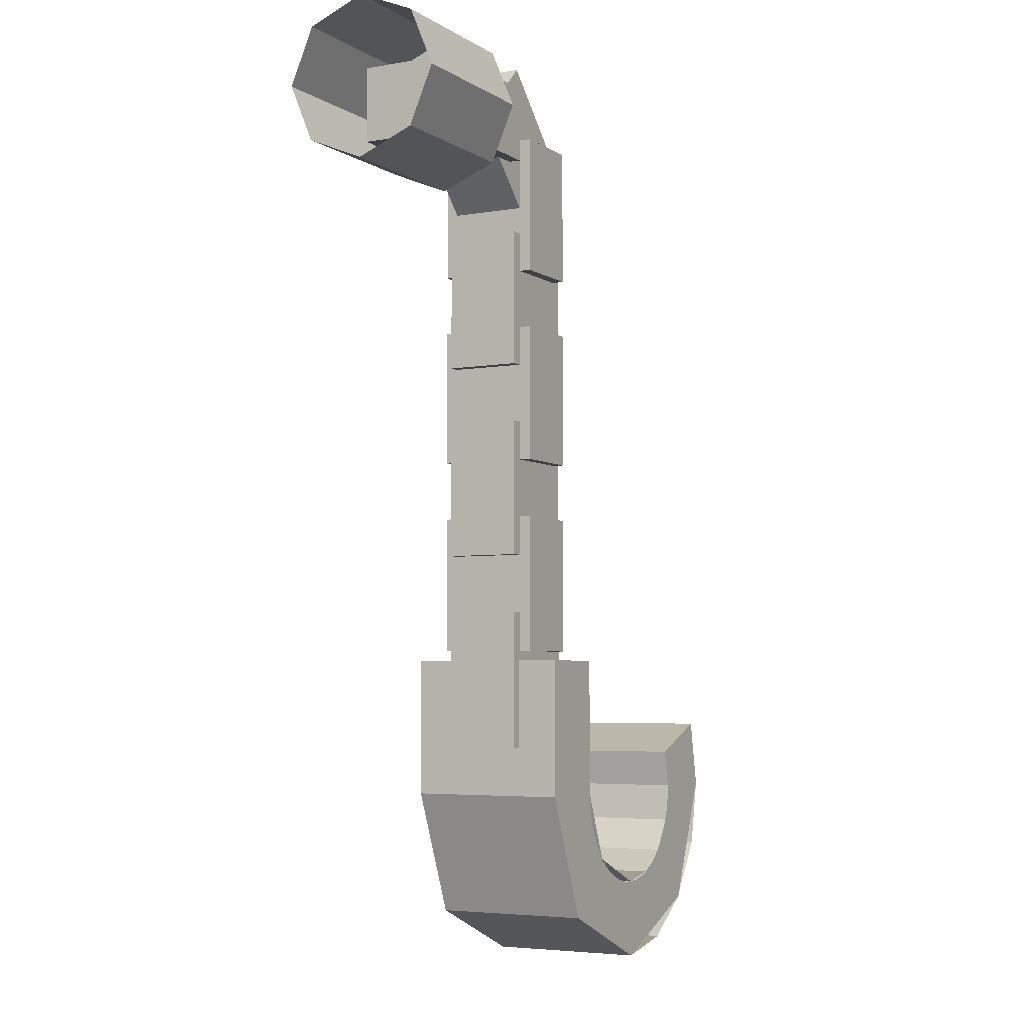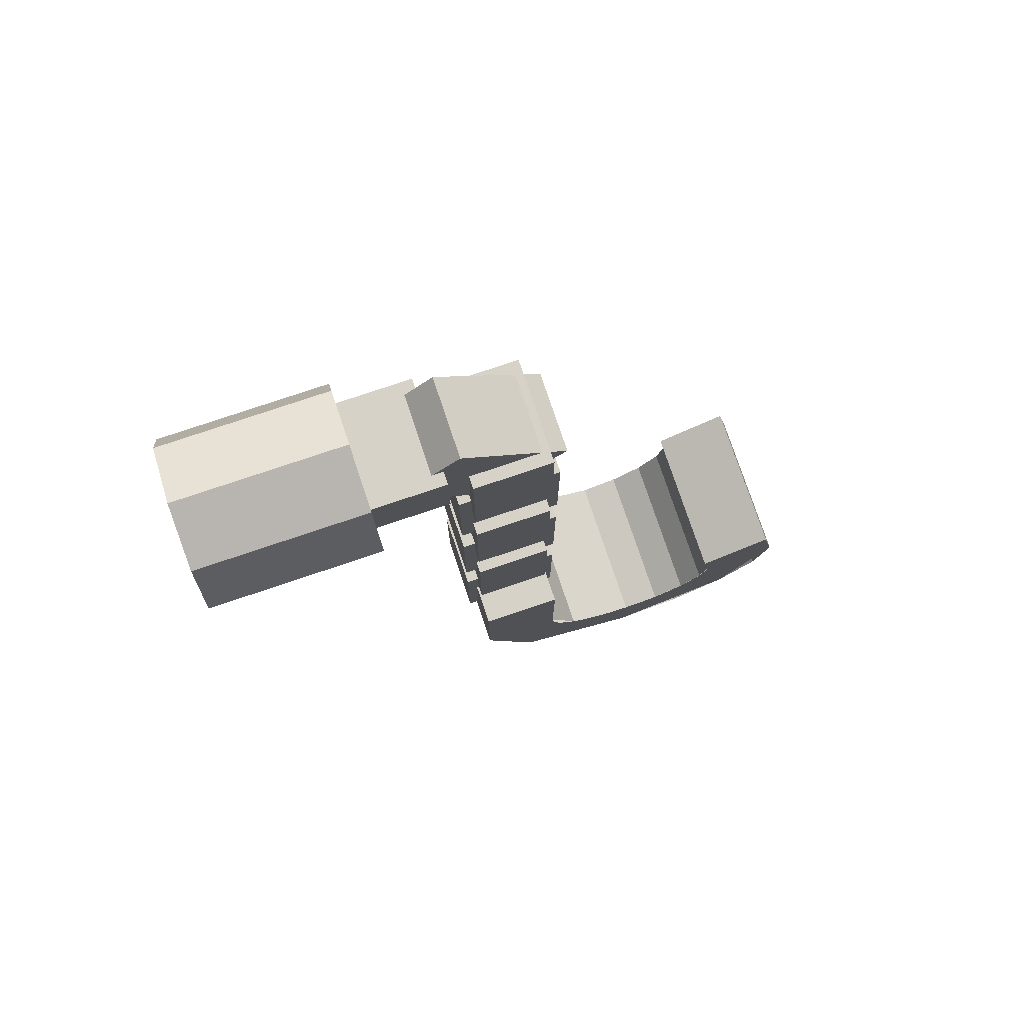
<metadata>
{"format":"obj","ext":"obj","renderer":"f3d","projection":"perspective","resolution":1024,"background":"white","views":[{"elev":-4.7,"azim":118.6,"up":"+Y"},{"elev":77.7,"azim":161.4,"up":"+Y"}]}
</metadata>
<code>
v -0.4 -0.1414 -0.1414
v -0.4 0 -0.2
v 0 0 -0.2
v 0 -0.1414 -0.1414
v -0.4 -0.2 0
v -0.4 -0.1414 -0.1414
v 0 -0.1414 -0.1414
v 0 -0.2 0
v -0.4 -0.1414 0.1414
v -0.4 -0.2 0
v 0 -0.2 0
v 0 -0.1414 0.1414
v -0.4 0 0.2
v -0.4 -0.1414 0.1414
v 0 -0.1414 0.1414
v 0 0 0.2
v -0.4 0.1414 0.1414
v -0.4 0 0.2
v 0 0 0.2
v 0 0.1414 0.1414
v -0.4 0.2 0
v -0.4 0.1414 0.1414
v 0 0.1414 0.1414
v 0 0.2 0
v -0.4 0.1414 -0.1414
v -0.4 0.2 0
v 0 0.2 0
v 0 0.1414 -0.1414
v -0.4 0 -0.2
v -0.4 0.1414 -0.1414
v 0 0.1414 -0.1414
v 0 0 -0.2
v -0.4 0 0
v -0.4 0 -0.2
v -0.4 -0.1414 -0.1414
v -0.4 0 0
v -0.4 -0.1414 -0.1414
v -0.4 -0.2 0
v -0.4 0 0
v -0.4 -0.2 0
v -0.4 -0.1414 0.1414
v -0.4 0 0
v -0.4 -0.1414 0.1414
v -0.4 0 0.2
v -0.4 0 0
v -0.4 0 0.2
v -0.4 0.1414 0.1414
v -0.4 0 0
v -0.4 0.1414 0.1414
v -0.4 0.2 0
v -0.4 0 0
v -0.4 0.2 0
v -0.4 0.1414 -0.1414
v -0.4 0 0
v -0.4 0.1414 -0.1414
v -0.4 0 -0.2
v -0.775 -1.75 -0.2
v -0.7776 -1.789 -0.2
v -0.8272 -1.783 -0.2
v -0.825 -1.75 -0.2
v -0.7776 -1.789 -0.2
v -0.7852 -1.828 -0.2
v -0.8335 -1.815 -0.2
v -0.8272 -1.783 -0.2
v -0.7852 -1.828 -0.2
v -0.7978 -1.865 -0.2
v -0.844 -1.846 -0.2
v -0.8335 -1.815 -0.2
v -0.7978 -1.865 -0.2
v -0.8152 -1.9 -0.2
v -0.8585 -1.875 -0.2
v -0.844 -1.846 -0.2
v -0.8152 -1.9 -0.2
v -0.837 -1.933 -0.2
v -0.8767 -1.902 -0.2
v -0.8585 -1.875 -0.2
v -0.837 -1.933 -0.2
v -0.8629 -1.962 -0.2
v -0.8982 -1.927 -0.2
v -0.8767 -1.902 -0.2
v -0.8629 -1.962 -0.2
v -0.8924 -1.988 -0.2
v -0.9228 -1.948 -0.2
v -0.8982 -1.927 -0.2
v -0.8924 -1.988 -0.2
v -0.925 -2.01 -0.2
v -0.95 -1.966 -0.2
v -0.9228 -1.948 -0.2
v -0.925 -2.01 -0.2
v -0.9602 -2.027 -0.2
v -0.9793 -1.981 -0.2
v -0.95 -1.966 -0.2
v -0.9602 -2.027 -0.2
v -0.9974 -2.04 -0.2
v -1.01 -1.991 -0.2
v -0.9793 -1.981 -0.2
v -0.9974 -2.04 -0.2
v -1.036 -2.047 -0.2
v -1.042 -1.998 -0.2
v -1.01 -1.991 -0.2
v -1.036 -2.047 -0.2
v -1.075 -2.05 -0.2
v -1.075 -2 -0.2
v -1.042 -1.998 -0.2
v -1.075 -2.05 -0.2
v -1.114 -2.047 -0.2
v -1.108 -1.998 -0.2
v -1.075 -2 -0.2
v -1.114 -2.047 -0.2
v -1.153 -2.04 -0.2
v -1.14 -1.991 -0.2
v -1.108 -1.998 -0.2
v -1.153 -2.04 -0.2
v -1.19 -2.027 -0.2
v -1.171 -1.981 -0.2
v -1.14 -1.991 -0.2
v -1.19 -2.027 -0.2
v -1.225 -2.01 -0.2
v -1.2 -1.966 -0.2
v -1.171 -1.981 -0.2
v -1.225 -2.01 -0.2
v -1.258 -1.988 -0.2
v -1.227 -1.948 -0.2
v -1.2 -1.966 -0.2
v -1.258 -1.988 -0.2
v -1.287 -1.962 -0.2
v -1.252 -1.927 -0.2
v -1.227 -1.948 -0.2
v -1.287 -1.962 -0.2
v -1.313 -1.933 -0.2
v -1.273 -1.902 -0.2
v -1.252 -1.927 -0.2
v -1.313 -1.933 -0.2
v -1.335 -1.9 -0.2
v -1.292 -1.875 -0.2
v -1.273 -1.902 -0.2
v -1.335 -1.9 -0.2
v -1.352 -1.865 -0.2
v -1.306 -1.846 -0.2
v -1.292 -1.875 -0.2
v -1.352 -1.865 -0.2
v -1.365 -1.828 -0.2
v -1.316 -1.815 -0.2
v -1.306 -1.846 -0.2
v -1.365 -1.828 -0.2
v -1.372 -1.789 -0.2
v -1.323 -1.783 -0.2
v -1.316 -1.815 -0.2
v -1.372 -1.789 -0.2
v -1.375 -1.75 -0.2
v -1.325 -1.75 -0.2
v -1.323 -1.783 -0.2
v -1.375 -1.75 0.2
v -1.372 -1.789 0.2
v -1.323 -1.783 0.2
v -1.325 -1.75 0.2
v -1.372 -1.789 0.2
v -1.365 -1.828 0.2
v -1.316 -1.815 0.2
v -1.323 -1.783 0.2
v -1.365 -1.828 0.2
v -1.352 -1.865 0.2
v -1.306 -1.846 0.2
v -1.316 -1.815 0.2
v -1.352 -1.865 0.2
v -1.335 -1.9 0.2
v -1.292 -1.875 0.2
v -1.306 -1.846 0.2
v -1.335 -1.9 0.2
v -1.313 -1.933 0.2
v -1.273 -1.902 0.2
v -1.292 -1.875 0.2
v -1.313 -1.933 0.2
v -1.287 -1.962 0.2
v -1.252 -1.927 0.2
v -1.273 -1.902 0.2
v -1.287 -1.962 0.2
v -1.258 -1.988 0.2
v -1.227 -1.948 0.2
v -1.252 -1.927 0.2
v -1.258 -1.988 0.2
v -1.225 -2.01 0.2
v -1.2 -1.966 0.2
v -1.227 -1.948 0.2
v -1.225 -2.01 0.2
v -1.19 -2.027 0.2
v -1.171 -1.981 0.2
v -1.2 -1.966 0.2
v -1.19 -2.027 0.2
v -1.153 -2.04 0.2
v -1.14 -1.991 0.2
v -1.171 -1.981 0.2
v -1.153 -2.04 0.2
v -1.114 -2.047 0.2
v -1.108 -1.998 0.2
v -1.14 -1.991 0.2
v -1.114 -2.047 0.2
v -1.075 -2.05 0.2
v -1.075 -2 0.2
v -1.108 -1.998 0.2
v -1.075 -2.05 0.2
v -1.036 -2.047 0.2
v -1.042 -1.998 0.2
v -1.075 -2 0.2
v -1.036 -2.047 0.2
v -0.9974 -2.04 0.2
v -1.01 -1.991 0.2
v -1.042 -1.998 0.2
v -0.9974 -2.04 0.2
v -0.9602 -2.027 0.2
v -0.9793 -1.981 0.2
v -1.01 -1.991 0.2
v -0.9602 -2.027 0.2
v -0.925 -2.01 0.2
v -0.95 -1.966 0.2
v -0.9793 -1.981 0.2
v -0.925 -2.01 0.2
v -0.8924 -1.988 0.2
v -0.9228 -1.948 0.2
v -0.95 -1.966 0.2
v -0.8924 -1.988 0.2
v -0.8629 -1.962 0.2
v -0.8982 -1.927 0.2
v -0.9228 -1.948 0.2
v -0.8629 -1.962 0.2
v -0.837 -1.933 0.2
v -0.8767 -1.902 0.2
v -0.8982 -1.927 0.2
v -0.837 -1.933 0.2
v -0.8152 -1.9 0.2
v -0.8585 -1.875 0.2
v -0.8767 -1.902 0.2
v -0.8152 -1.9 0.2
v -0.7978 -1.865 0.2
v -0.844 -1.846 0.2
v -0.8585 -1.875 0.2
v -0.7978 -1.865 0.2
v -0.7852 -1.828 0.2
v -0.8335 -1.815 0.2
v -0.844 -1.846 0.2
v -0.7852 -1.828 0.2
v -0.7776 -1.789 0.2
v -0.8272 -1.783 0.2
v -0.8335 -1.815 0.2
v -0.7776 -1.789 0.2
v -0.775 -1.75 0.2
v -0.825 -1.75 0.2
v -0.8272 -1.783 0.2
v -1.525 -1.75 0.2
v -1.393 -2.068 0.2
v -1.287 -1.962 0.2
v -1.375 -1.75 0.2
v -1.393 -2.068 0.2
v -1.075 -2.2 0.2
v -1.075 -2.05 0.2
v -1.287 -1.962 0.2
v -1.075 -2.2 0.2
v -0.7568 -2.068 0.2
v -0.8629 -1.962 0.2
v -1.075 -2.05 0.2
v -0.7568 -2.068 0.2
v -0.625 -1.75 0.2
v -0.775 -1.75 0.2
v -0.8629 -1.962 0.2
v -0.625 -1.75 -0.2
v -0.7568 -2.068 -0.2
v -0.8629 -1.962 -0.2
v -0.775 -1.75 -0.2
v -0.7568 -2.068 -0.2
v -1.075 -2.2 -0.2
v -1.075 -2.05 -0.2
v -0.8629 -1.962 -0.2
v -1.075 -2.2 -0.2
v -1.393 -2.068 -0.2
v -1.287 -1.962 -0.2
v -1.075 -2.05 -0.2
v -1.393 -2.068 -0.2
v -1.525 -1.75 -0.2
v -1.375 -1.75 -0.2
v -1.287 -1.962 -0.2
v -0.7568 -2.068 -0.2
v -0.625 -1.75 -0.2
v -0.625 -1.75 0.2
v -0.7568 -2.068 0.2
v -1.075 -2.2 -0.2
v -0.7568 -2.068 -0.2
v -0.7568 -2.068 0.2
v -1.075 -2.2 0.2
v -1.247 -2.166 -0.2
v -1.075 -2.2 -0.2
v -1.075 -2.2 0.2
v -1.247 -2.166 0.2
v -1.393 -2.068 -0.2
v -1.247 -2.166 -0.2
v -1.247 -2.166 0.2
v -1.393 -2.068 0.2
v -1.491 -1.922 -0.2
v -1.393 -2.068 -0.2
v -1.393 -2.068 0.2
v -1.491 -1.922 0.2
v -1.525 -1.75 -0.2
v -1.491 -1.922 -0.2
v -1.491 -1.922 0.2
v -1.525 -1.75 0.2
v -1.491 -1.578 -0.2
v -1.525 -1.75 -0.2
v -1.525 -1.75 0.2
v -1.491 -1.578 0.2
v -0.8982 -1.927 -0.2
v -0.825 -1.75 -0.2
v -0.825 -1.75 0.2
v -0.8982 -1.927 0.2
v -1.075 -2 -0.2
v -0.8982 -1.927 -0.2
v -0.8982 -1.927 0.2
v -1.075 -2 0.2
v -1.171 -1.981 -0.2
v -1.075 -2 -0.2
v -1.075 -2 0.2
v -1.171 -1.981 0.2
v -1.252 -1.927 -0.2
v -1.171 -1.981 -0.2
v -1.171 -1.981 0.2
v -1.252 -1.927 0.2
v -1.306 -1.846 -0.2
v -1.252 -1.927 -0.2
v -1.252 -1.927 0.2
v -1.306 -1.846 0.2
v -1.325 -1.75 -0.2
v -1.306 -1.846 -0.2
v -1.306 -1.846 0.2
v -1.325 -1.75 0.2
v -1.306 -1.654 -0.2
v -1.325 -1.75 -0.2
v -1.325 -1.75 0.2
v -1.306 -1.654 0.2
v -0.825 -1.4 -0.2
v -0.625 -1.4 -0.2
v -0.625 -1.4 0.2
v -0.825 -1.4 0.2
v -0.625 -1.75 -0.2
v -0.625 -1.4 -0.2
v -0.825 -1.4 -0.2
v -0.825 -1.75 -0.2
v -0.825 -1.75 0.2
v -0.825 -1.4 0.2
v -0.625 -1.4 0.2
v -0.625 -1.75 0.2
v -0.825 -1.75 -0.2
v -0.825 -1.4 -0.2
v -0.825 -1.4 0.2
v -0.825 -1.75 0.2
v -0.625 -1.75 0.2
v -0.625 -1.4 0.2
v -0.625 -1.4 -0.2
v -0.625 -1.75 -0.2
v -1.491 -1.578 0.2
v -1.306 -1.654 0.2
v -1.325 -1.75 0.2
v -1.525 -1.75 0.2
v -1.525 -1.75 -0.2
v -1.325 -1.75 -0.2
v -1.306 -1.654 -0.2
v -1.491 -1.578 -0.2
v -1.491 -1.578 -0.2
v -1.306 -1.654 -0.2
v -1.306 -1.654 0.2
v -1.491 -1.578 0.2
v -0.6 -1.275 -0.095
v -0.6 -1.275 0.095
v -0.6 -1.625 0.095
v -0.6 -1.625 -0.095
v -0.85 -1.625 0.095
v -0.85 -1.275 0.095
v -0.85 -1.275 -0.095
v -0.85 -1.625 -0.095
v -0.85 -1.625 -0.095
v -0.85 -1.275 -0.095
v -0.6 -1.275 -0.095
v -0.6 -1.625 -0.095
v -0.85 -1.625 0.095
v -0.85 -1.625 -0.095
v -0.6 -1.625 -0.095
v -0.6 -1.625 0.095
v -0.85 -1.275 0.095
v -0.85 -1.625 0.095
v -0.6 -1.625 0.095
v -0.6 -1.275 0.095
v -0.85 -1.275 -0.095
v -0.85 -1.275 0.095
v -0.6 -1.275 0.095
v -0.6 -1.275 -0.095
v -0.63 -1.025 0.125
v -0.82 -1.025 0.125
v -0.82 -1.375 0.125
v -0.63 -1.375 0.125
v -0.82 -1.375 -0.125
v -0.82 -1.025 -0.125
v -0.63 -1.025 -0.125
v -0.63 -1.375 -0.125
v -0.63 -1.375 -0.125
v -0.63 -1.025 -0.125
v -0.63 -1.025 0.125
v -0.63 -1.375 0.125
v -0.82 -1.375 -0.125
v -0.63 -1.375 -0.125
v -0.63 -1.375 0.125
v -0.82 -1.375 0.125
v -0.82 -1.025 -0.125
v -0.82 -1.375 -0.125
v -0.82 -1.375 0.125
v -0.82 -1.025 0.125
v -0.63 -1.025 -0.125
v -0.82 -1.025 -0.125
v -0.82 -1.025 0.125
v -0.63 -1.025 0.125
v -0.6 -0.775 -0.095
v -0.6 -0.775 0.095
v -0.6 -1.125 0.095
v -0.6 -1.125 -0.095
v -0.85 -1.125 0.095
v -0.85 -0.775 0.095
v -0.85 -0.775 -0.095
v -0.85 -1.125 -0.095
v -0.85 -1.125 -0.095
v -0.85 -0.775 -0.095
v -0.6 -0.775 -0.095
v -0.6 -1.125 -0.095
v -0.85 -1.125 0.095
v -0.85 -1.125 -0.095
v -0.6 -1.125 -0.095
v -0.6 -1.125 0.095
v -0.85 -0.775 0.095
v -0.85 -1.125 0.095
v -0.6 -1.125 0.095
v -0.6 -0.775 0.095
v -0.85 -0.775 -0.095
v -0.85 -0.775 0.095
v -0.6 -0.775 0.095
v -0.6 -0.775 -0.095
v -0.82 -0.525 -0.125
v -0.63 -0.525 -0.125
v -0.63 -0.875 -0.125
v -0.82 -0.875 -0.125
v -0.63 -0.875 0.125
v -0.63 -0.525 0.125
v -0.82 -0.525 0.125
v -0.82 -0.875 0.125
v -0.82 -0.875 0.125
v -0.82 -0.525 0.125
v -0.82 -0.525 -0.125
v -0.82 -0.875 -0.125
v -0.63 -0.875 0.125
v -0.82 -0.875 0.125
v -0.82 -0.875 -0.125
v -0.63 -0.875 -0.125
v -0.63 -0.525 0.125
v -0.63 -0.875 0.125
v -0.63 -0.875 -0.125
v -0.63 -0.525 -0.125
v -0.82 -0.525 0.125
v -0.63 -0.525 0.125
v -0.63 -0.525 -0.125
v -0.82 -0.525 -0.125
v -0.6 -0.275 -0.095
v -0.6 -0.275 0.095
v -0.6 -0.625 0.095
v -0.6 -0.625 -0.095
v -0.85 -0.625 0.095
v -0.85 -0.275 0.095
v -0.85 -0.275 -0.095
v -0.85 -0.625 -0.095
v -0.85 -0.625 -0.095
v -0.85 -0.275 -0.095
v -0.6 -0.275 -0.095
v -0.6 -0.625 -0.095
v -0.85 -0.625 0.095
v -0.85 -0.625 -0.095
v -0.6 -0.625 -0.095
v -0.6 -0.625 0.095
v -0.85 -0.275 0.095
v -0.85 -0.625 0.095
v -0.6 -0.625 0.095
v -0.6 -0.275 0.095
v -0.85 -0.275 -0.095
v -0.85 -0.275 0.095
v -0.6 -0.275 0.095
v -0.6 -0.275 -0.095
v -0.63 -0.025 0.125
v -0.82 -0.025 0.125
v -0.82 -0.375 0.125
v -0.63 -0.375 0.125
v -0.82 -0.375 -0.125
v -0.82 -0.025 -0.125
v -0.63 -0.025 -0.125
v -0.63 -0.375 -0.125
v -0.63 -0.375 -0.125
v -0.63 -0.025 -0.125
v -0.63 -0.025 0.125
v -0.63 -0.375 0.125
v -0.82 -0.375 -0.125
v -0.63 -0.375 -0.125
v -0.63 -0.375 0.125
v -0.82 -0.375 0.125
v -0.82 -0.025 -0.125
v -0.82 -0.375 -0.125
v -0.82 -0.375 0.125
v -0.82 -0.025 0.125
v -0.63 -0.025 -0.125
v -0.82 -0.025 -0.125
v -0.82 -0.025 0.125
v -0.63 -0.025 0.125
v -0.575 0.095 0.125
v -0.575 -0.095 0.125
v -0.225 -0.095 0.125
v -0.225 0.095 0.125
v -0.225 -0.095 -0.125
v -0.575 -0.095 -0.125
v -0.575 0.095 -0.125
v -0.225 0.095 -0.125
v -0.225 0.095 -0.125
v -0.575 0.095 -0.125
v -0.575 0.095 0.125
v -0.225 0.095 0.125
v -0.225 -0.095 -0.125
v -0.225 0.095 -0.125
v -0.225 0.095 0.125
v -0.225 -0.095 0.125
v -0.575 -0.095 -0.125
v -0.225 -0.095 -0.125
v -0.225 -0.095 0.125
v -0.575 -0.095 0.125
v -0.575 0.095 -0.125
v -0.575 -0.095 -0.125
v -0.575 -0.095 0.125
v -0.575 0.095 0.125
v -0.8621 -0.08535 -0.095
v -0.8621 -0.08535 0.095
v -0.6147 0.1621 0.095
v -0.6147 0.1621 -0.095
v -0.4379 -0.01465 0.095
v -0.6854 -0.2621 0.095
v -0.6854 -0.2621 -0.095
v -0.4379 -0.01465 -0.095
v -0.4379 -0.01465 -0.095
v -0.6854 -0.2621 -0.095
v -0.8621 -0.08535 -0.095
v -0.6147 0.1621 -0.095
v -0.4379 -0.01465 0.095
v -0.4379 -0.01465 -0.095
v -0.6147 0.1621 -0.095
v -0.6147 0.1621 0.095
v -0.6854 -0.2621 0.095
v -0.4379 -0.01465 0.095
v -0.6147 0.1621 0.095
v -0.8621 -0.08535 0.095
v -0.6854 -0.2621 -0.095
v -0.6854 -0.2621 0.095
v -0.8621 -0.08535 0.095
v -0.8621 -0.08535 -0.095
g mesh7231439
f 1 2 3
f 3 4 1
f 5 6 7
f 7 8 5
f 9 10 11
f 11 12 9
f 13 14 15
f 15 16 13
f 17 18 19
f 19 20 17
f 21 22 23
f 23 24 21
f 25 26 27
f 27 28 25
f 29 30 31
f 31 32 29
g mesh7231442
f 33 34 35
f 36 37 38
f 39 40 41
f 42 43 44
f 45 46 47
f 48 49 50
f 51 52 53
f 54 55 56
g mesh7231444
f 57 58 59
f 59 60 57
f 61 62 63
f 63 64 61
f 65 66 67
f 67 68 65
f 69 70 71
f 71 72 69
f 73 74 75
f 75 76 73
f 77 78 79
f 79 80 77
f 81 82 83
f 83 84 81
f 85 86 87
f 87 88 85
f 89 90 91
f 91 92 89
f 93 94 95
f 95 96 93
f 97 98 99
f 99 100 97
f 101 102 103
f 103 104 101
f 105 106 107
f 107 108 105
f 109 110 111
f 111 112 109
f 113 114 115
f 115 116 113
f 117 118 119
f 119 120 117
f 121 122 123
f 123 124 121
f 125 126 127
f 127 128 125
f 129 130 131
f 131 132 129
f 133 134 135
f 135 136 133
f 137 138 139
f 139 140 137
f 141 142 143
f 143 144 141
f 145 146 147
f 147 148 145
f 149 150 151
f 151 152 149
g mesh7231446
f 153 154 155
f 155 156 153
f 157 158 159
f 159 160 157
f 161 162 163
f 163 164 161
f 165 166 167
f 167 168 165
f 169 170 171
f 171 172 169
f 173 174 175
f 175 176 173
f 177 178 179
f 179 180 177
f 181 182 183
f 183 184 181
f 185 186 187
f 187 188 185
f 189 190 191
f 191 192 189
f 193 194 195
f 195 196 193
f 197 198 199
f 199 200 197
f 201 202 203
f 203 204 201
f 205 206 207
f 207 208 205
f 209 210 211
f 211 212 209
f 213 214 215
f 215 216 213
f 217 218 219
f 219 220 217
f 221 222 223
f 223 224 221
f 225 226 227
f 227 228 225
f 229 230 231
f 231 232 229
f 233 234 235
f 235 236 233
f 237 238 239
f 239 240 237
f 241 242 243
f 243 244 241
f 245 246 247
f 247 248 245
g mesh7231448
f 249 250 251
f 251 252 249
f 253 254 255
f 255 256 253
f 257 258 259
f 259 260 257
f 261 262 263
f 263 264 261
g mesh7231450
f 265 266 267
f 267 268 265
f 269 270 271
f 271 272 269
f 273 274 275
f 275 276 273
f 277 278 279
f 279 280 277
g mesh7231458
f 281 282 283
f 283 284 281
f 285 286 287
f 287 288 285
g mesh7231460
f 289 290 291
f 291 292 289
f 293 294 295
f 295 296 293
f 297 298 299
f 299 300 297
f 301 302 303
f 303 304 301
f 305 306 307
f 307 308 305
g mesh7231463
f 309 311 310
f 311 309 312
f 313 315 314
f 315 313 316
g mesh7231465
f 317 319 318
f 319 317 320
f 321 323 322
f 323 321 324
f 325 327 326
f 327 325 328
f 329 331 330
f 331 329 332
f 333 335 334
f 335 333 336
f 337 339 338
f 339 337 340
f 341 343 342
f 343 341 344
f 345 347 346
f 347 345 348
f 349 351 350
f 351 349 352
f 353 355 354
f 355 353 356
f 357 359 358
f 359 357 360
f 361 363 362
f 363 361 364
f 365 367 366
f 367 365 368
g mesh7231468
f 369 370 371
f 371 372 369
f 373 374 375
f 375 376 373
f 377 378 379
f 379 380 377
f 381 382 383
f 383 384 381
f 385 386 387
f 387 388 385
f 389 390 391
f 391 392 389
g mesh7231470
f 393 394 395
f 395 396 393
f 397 398 399
f 399 400 397
f 401 402 403
f 403 404 401
f 405 406 407
f 407 408 405
f 409 410 411
f 411 412 409
f 413 414 415
f 415 416 413
g mesh7231472
f 417 418 419
f 419 420 417
f 421 422 423
f 423 424 421
f 425 426 427
f 427 428 425
f 429 430 431
f 431 432 429
f 433 434 435
f 435 436 433
f 437 438 439
f 439 440 437
g mesh7231474
f 441 442 443
f 443 444 441
f 445 446 447
f 447 448 445
f 449 450 451
f 451 452 449
f 453 454 455
f 455 456 453
f 457 458 459
f 459 460 457
f 461 462 463
f 463 464 461
g mesh7231476
f 465 466 467
f 467 468 465
f 469 470 471
f 471 472 469
f 473 474 475
f 475 476 473
f 477 478 479
f 479 480 477
f 481 482 483
f 483 484 481
f 485 486 487
f 487 488 485
g mesh7231478
f 489 490 491
f 491 492 489
f 493 494 495
f 495 496 493
f 497 498 499
f 499 500 497
f 501 502 503
f 503 504 501
f 505 506 507
f 507 508 505
f 509 510 511
f 511 512 509
g mesh7231480
f 513 514 515
f 515 516 513
f 517 518 519
f 519 520 517
f 521 522 523
f 523 524 521
f 525 526 527
f 527 528 525
f 529 530 531
f 531 532 529
f 533 534 535
f 535 536 533
g mesh7231482
f 537 538 539
f 539 540 537
f 541 542 543
f 543 544 541
f 545 546 547
f 547 548 545
f 549 550 551
f 551 552 549
f 553 554 555
f 555 556 553
f 557 558 559
f 559 560 557

</code>
